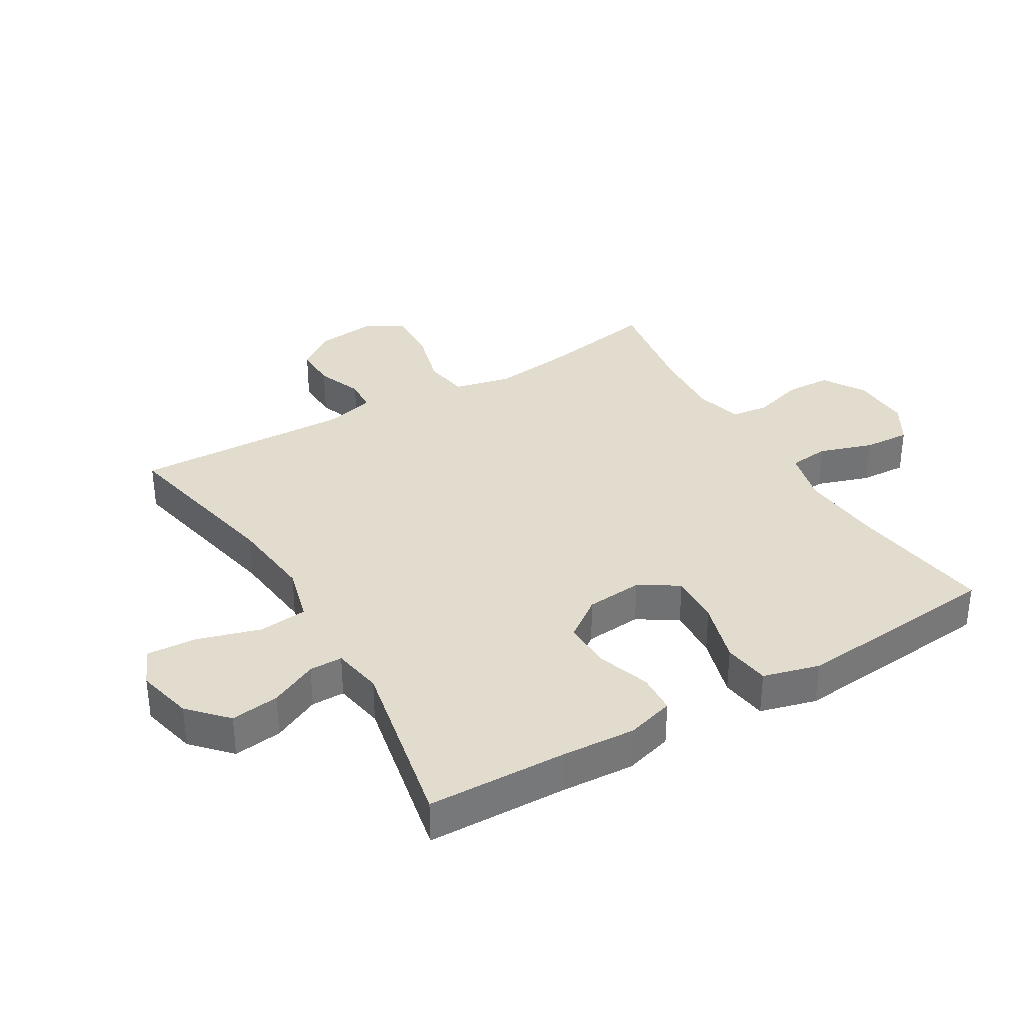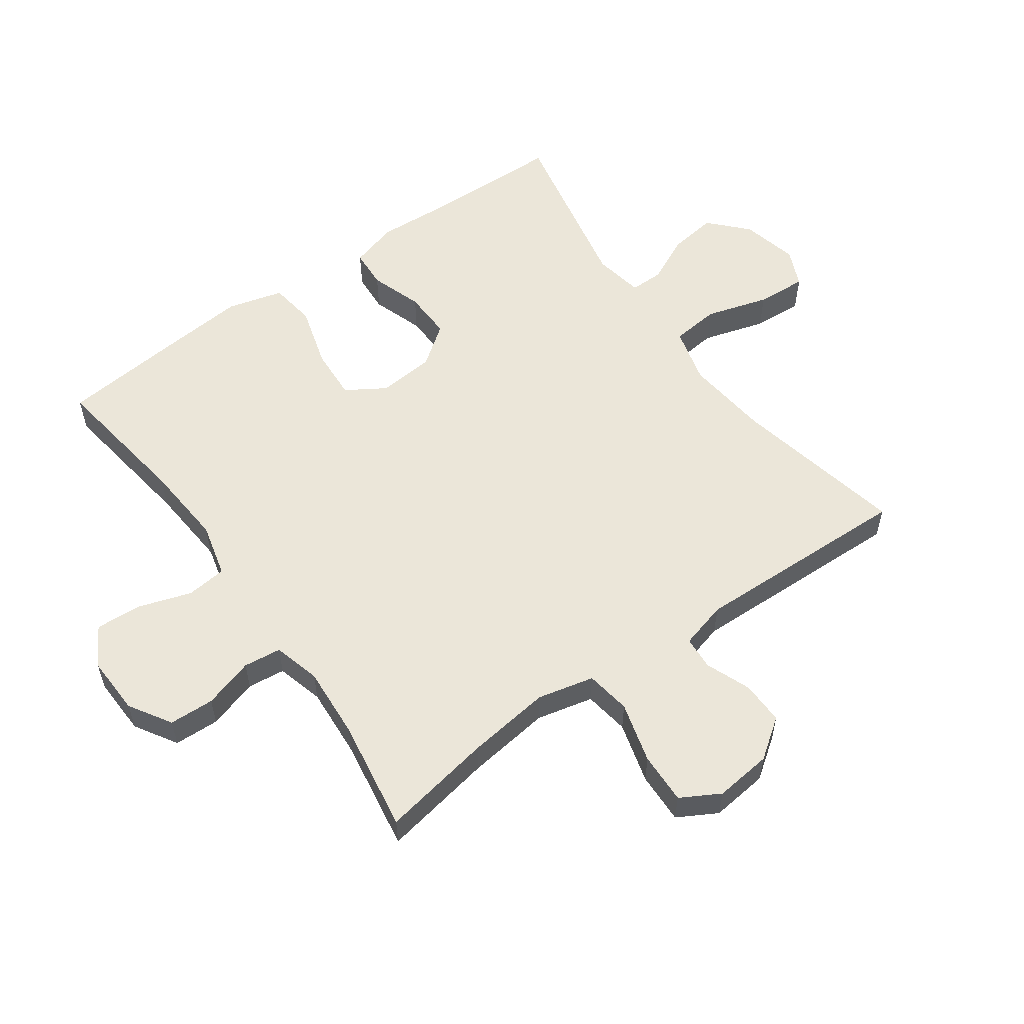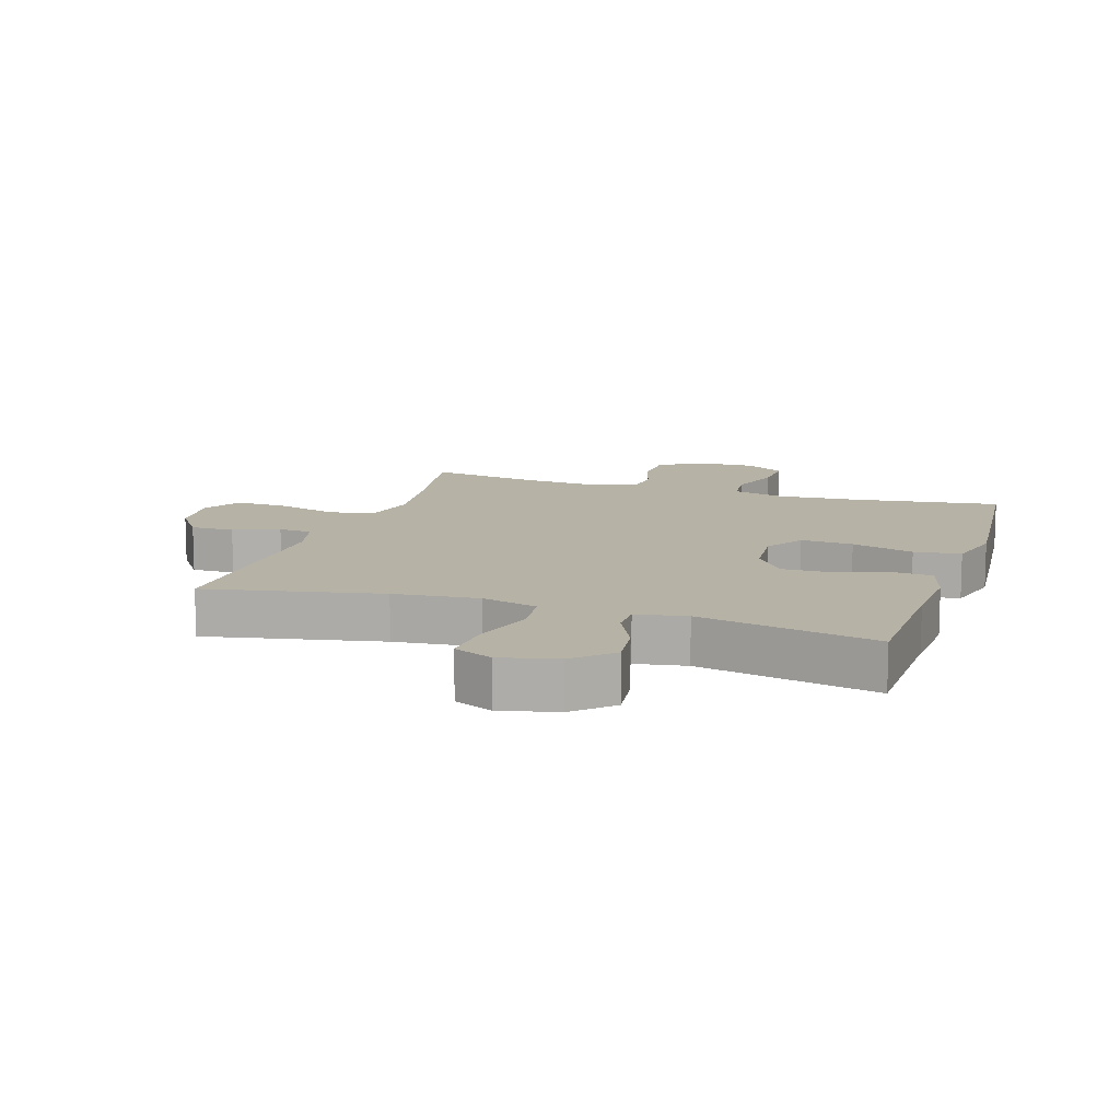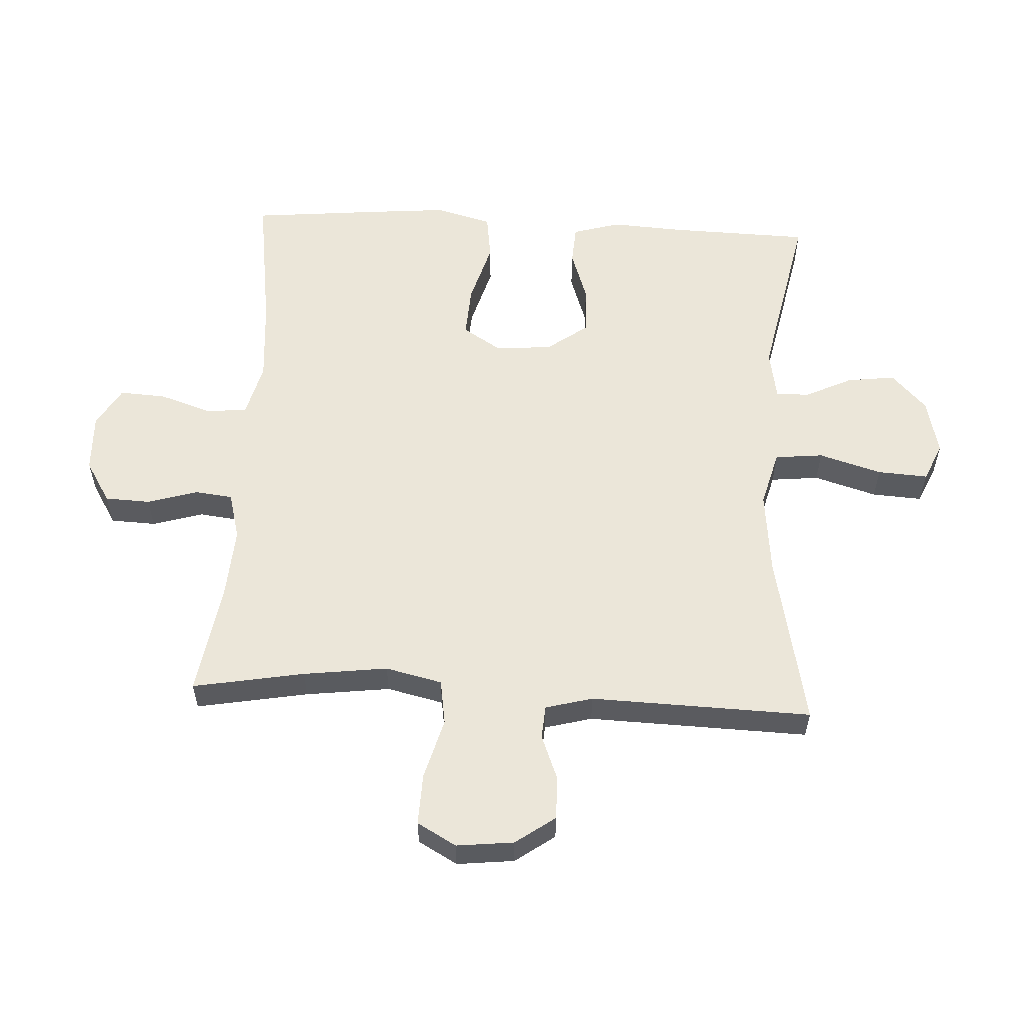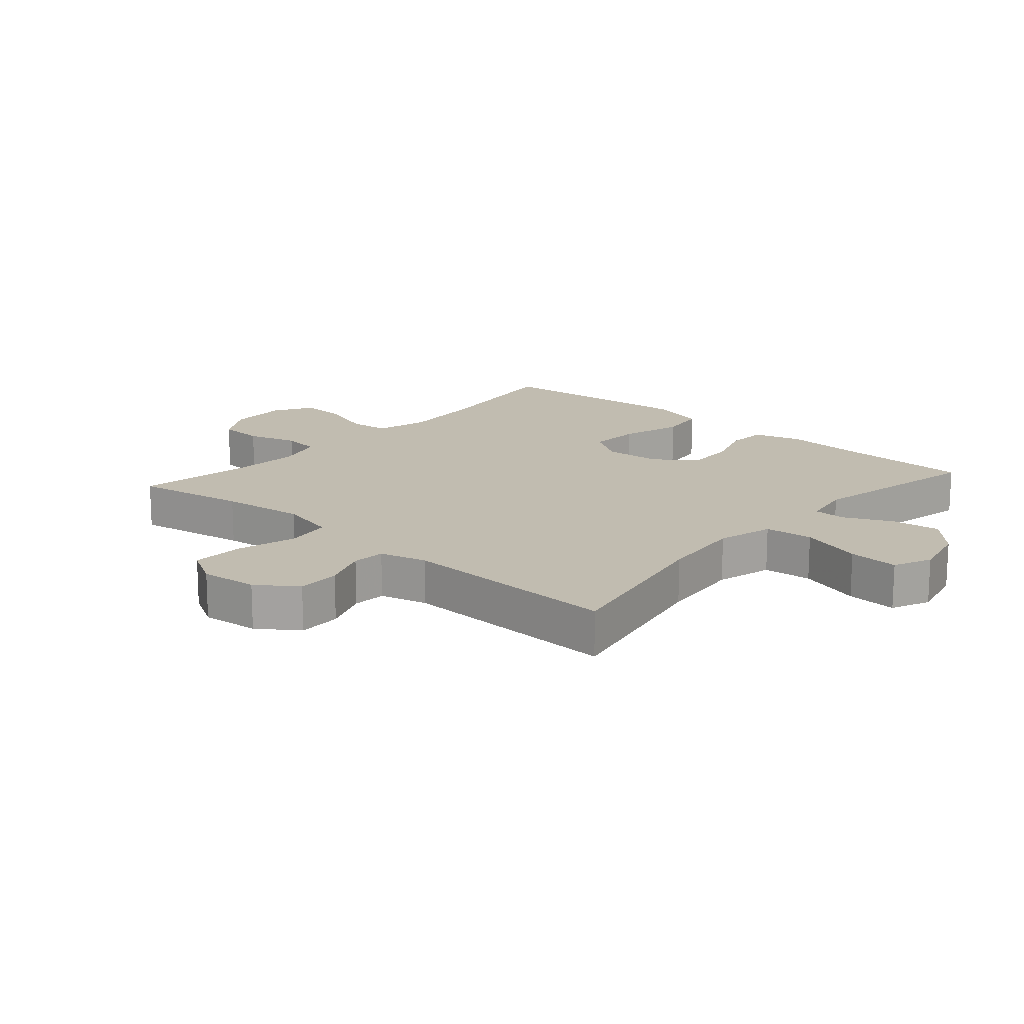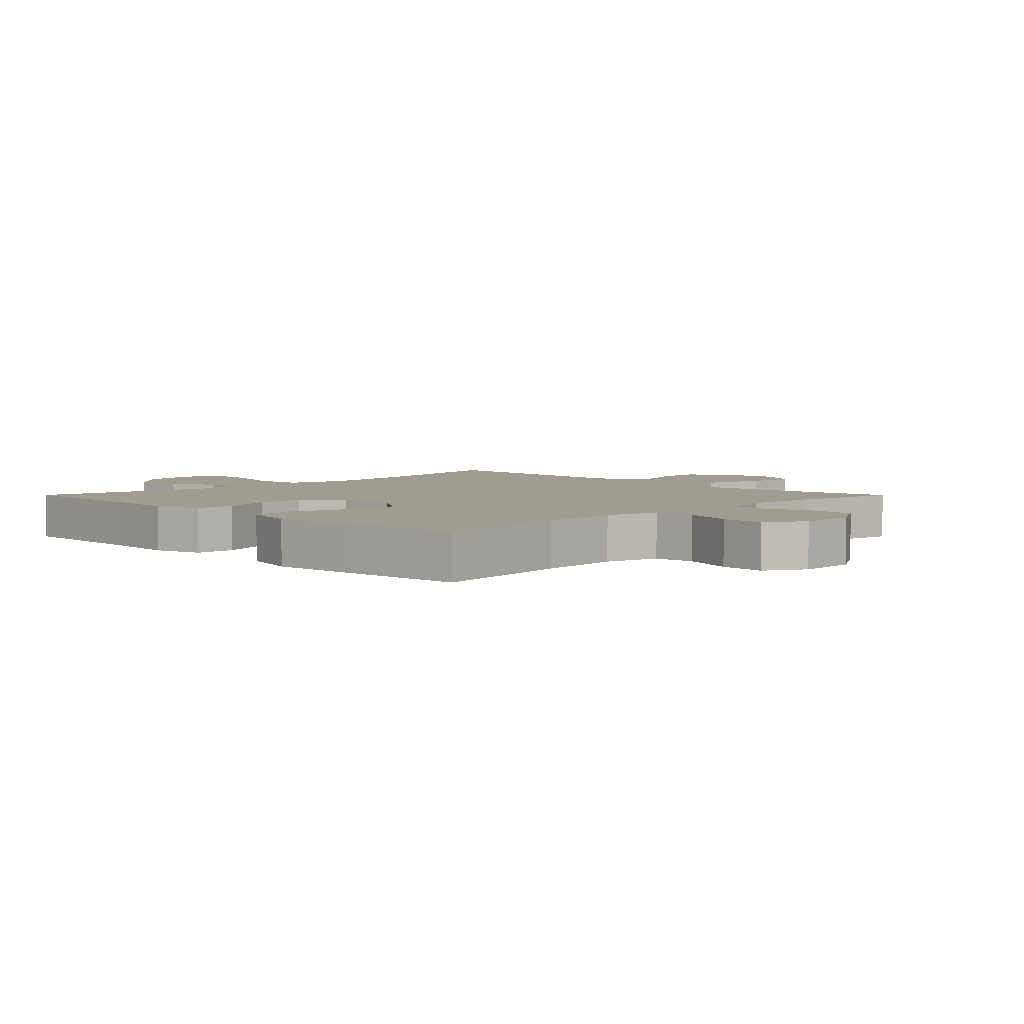
<metadata>
{"format":"obj","ext":"obj","renderer":"f3d","projection":"perspective","resolution":1024,"background":"white","views":[{"elev":34.6,"azim":-120.7,"up":"+Y"},{"elev":56.3,"azim":54.4,"up":"+Y"},{"elev":12.2,"azim":-162.0,"up":"+Y"},{"elev":57.0,"azim":93.0,"up":"+Y"},{"elev":16.6,"azim":131.4,"up":"+Y"},{"elev":4.5,"azim":-44.9,"up":"+Y"}]}
</metadata>
<code>
v 0.5 0.07 -0.5
v 0.223 0.07 -0.443
v 0.089 0.07 -0.429
v -0.001 0.07 -0.453
v -0.009 0.07 -0.53
v 0.021 0.07 -0.63
v 0.026 0.07 -0.71
v -0.035 0.07 -0.737
v -0.125 0.07 -0.716
v -0.184 0.07 -0.661
v -0.174 0.07 -0.584
v -0.138 0.07 -0.509
v -0.138 0.07 -0.456
v -0.218 0.07 -0.442
v -0.5 0.07 -0.5
v -0.506 0.07 -0.278
v -0.513 0.07 -0.162
v -0.491 0.07 -0.086
v -0.428 0.07 -0.082
v -0.345 0.07 -0.11
v -0.267 0.07 -0.112
v -0.22 0.07 -0.048
v -0.212 0.07 0.042
v -0.251 0.07 0.104
v -0.334 0.07 0.099
v -0.433 0.07 0.07
v -0.507 0.07 0.08
v -0.531 0.07 0.169
v -0.519 0.07 0.304
v -0.5 0.07 0.5
v -0.271 0.07 0.468
v -0.14 0.07 0.458
v -0.054 0.07 0.48
v -0.047 0.07 0.544
v -0.075 0.07 0.629
v -0.079 0.07 0.702
v -0.016 0.07 0.739
v 0.078 0.07 0.736
v 0.145 0.07 0.695
v 0.148 0.07 0.623
v 0.124 0.07 0.543
v 0.131 0.07 0.483
v 0.206 0.07 0.463
v 0.321 0.07 0.471
v 0.5 0.07 0.5
v 0.468 0.07 0.322
v 0.451 0.07 0.188
v 0.472 0.07 0.098
v 0.544 0.07 0.087
v 0.641 0.07 0.114
v 0.723 0.07 0.117
v 0.758 0.07 0.055
v 0.748 0.07 -0.036
v 0.703 0.07 -0.099
v 0.634 0.07 -0.098
v 0.562 0.07 -0.07
v 0.509 0.07 -0.074
v 0.489 0.07 -0.149
v 0.5 0 -0.5
v 0.223 0 -0.443
v 0.089 0 -0.429
v -0.001 0 -0.453
v -0.009 0 -0.53
v 0.021 0 -0.63
v 0.026 0 -0.71
v -0.035 0 -0.737
v -0.125 0 -0.716
v -0.184 0 -0.661
v -0.174 0 -0.584
v -0.138 0 -0.509
v -0.138 0 -0.456
v -0.218 0 -0.442
v -0.5 0 -0.5
v -0.506 0 -0.278
v -0.513 0 -0.162
v -0.491 0 -0.086
v -0.428 0 -0.082
v -0.345 0 -0.11
v -0.267 0 -0.112
v -0.22 0 -0.048
v -0.212 0 0.042
v -0.251 0 0.104
v -0.334 0 0.099
v -0.433 0 0.07
v -0.507 0 0.08
v -0.531 0 0.169
v -0.519 0 0.304
v -0.5 0 0.5
v -0.271 0 0.468
v -0.14 0 0.458
v -0.054 0 0.48
v -0.047 0 0.544
v -0.075 0 0.629
v -0.079 0 0.702
v -0.016 0 0.739
v 0.078 0 0.736
v 0.145 0 0.695
v 0.148 0 0.623
v 0.124 0 0.543
v 0.131 0 0.483
v 0.206 0 0.463
v 0.321 0 0.471
v 0.5 0 0.5
v 0.468 0 0.322
v 0.451 0 0.188
v 0.472 0 0.098
v 0.544 0 0.087
v 0.641 0 0.114
v 0.723 0 0.117
v 0.758 0 0.055
v 0.748 0 -0.036
v 0.703 0 -0.099
v 0.634 0 -0.098
v 0.562 0 -0.07
v 0.509 0 -0.074
v 0.489 0 -0.149
f 54 55 56
f 53 54 56
f 52 53 56
f 51 52 56
f 50 51 56
f 49 50 56
f 48 49 56 57
f 47 48 57 58
f 44 45 46
f 43 44 46 47
f 58 1 2
f 47 58 2
f 43 47 2
f 42 43 2
f 39 40 41
f 38 39 41
f 37 38 41
f 36 37 41
f 35 36 41
f 34 35 41
f 42 2 3
f 41 42 3
f 34 41 3
f 33 34 3
f 29 30 31
f 28 29 31
f 27 28 31
f 26 27 31
f 25 26 31
f 24 25 31 32
f 32 33 3
f 24 32 3
f 23 24 3
f 18 19 20
f 17 18 20
f 16 17 20
f 16 20 21
f 15 16 21
f 14 15 21
f 13 14 21 22
f 10 11 12
f 9 10 12
f 8 9 12
f 7 8 12
f 6 7 12
f 5 6 12
f 4 5 12 13
f 13 22 23
f 4 13 23
f 3 4 23
f 114 113 112
f 114 112 111
f 114 111 110
f 114 110 109
f 114 109 108
f 114 108 107
f 115 114 107 106
f 116 115 106 105
f 104 103 102
f 105 104 102 101
f 60 59 116
f 60 116 105
f 60 105 101
f 60 101 100
f 99 98 97
f 99 97 96
f 99 96 95
f 99 95 94
f 99 94 93
f 99 93 92
f 61 60 100
f 61 100 99
f 61 99 92
f 61 92 91
f 89 88 87
f 89 87 86
f 89 86 85
f 89 85 84
f 89 84 83
f 90 89 83 82
f 61 91 90
f 61 90 82
f 61 82 81
f 78 77 76
f 78 76 75
f 78 75 74
f 79 78 74
f 79 74 73
f 79 73 72
f 80 79 72 71
f 70 69 68
f 70 68 67
f 70 67 66
f 70 66 65
f 70 65 64
f 70 64 63
f 71 70 63 62
f 81 80 71
f 81 71 62
f 81 62 61
f 1 59 60 2
f 2 60 61 3
f 3 61 62 4
f 4 62 63 5
f 5 63 64 6
f 6 64 65 7
f 7 65 66 8
f 8 66 67 9
f 9 67 68 10
f 10 68 69 11
f 11 69 70 12
f 12 70 71 13
f 13 71 72 14
f 14 72 73 15
f 15 73 74 16
f 16 74 75 17
f 17 75 76 18
f 18 76 77 19
f 19 77 78 20
f 20 78 79 21
f 21 79 80 22
f 22 80 81 23
f 23 81 82 24
f 24 82 83 25
f 25 83 84 26
f 26 84 85 27
f 27 85 86 28
f 28 86 87 29
f 29 87 88 30
f 30 88 89 31
f 31 89 90 32
f 32 90 91 33
f 33 91 92 34
f 34 92 93 35
f 35 93 94 36
f 36 94 95 37
f 37 95 96 38
f 38 96 97 39
f 39 97 98 40
f 40 98 99 41
f 41 99 100 42
f 42 100 101 43
f 43 101 102 44
f 44 102 103 45
f 45 103 104 46
f 46 104 105 47
f 47 105 106 48
f 48 106 107 49
f 49 107 108 50
f 50 108 109 51
f 51 109 110 52
f 52 110 111 53
f 53 111 112 54
f 54 112 113 55
f 55 113 114 56
f 56 114 115 57
f 57 115 116 58
f 58 116 59 1

</code>
